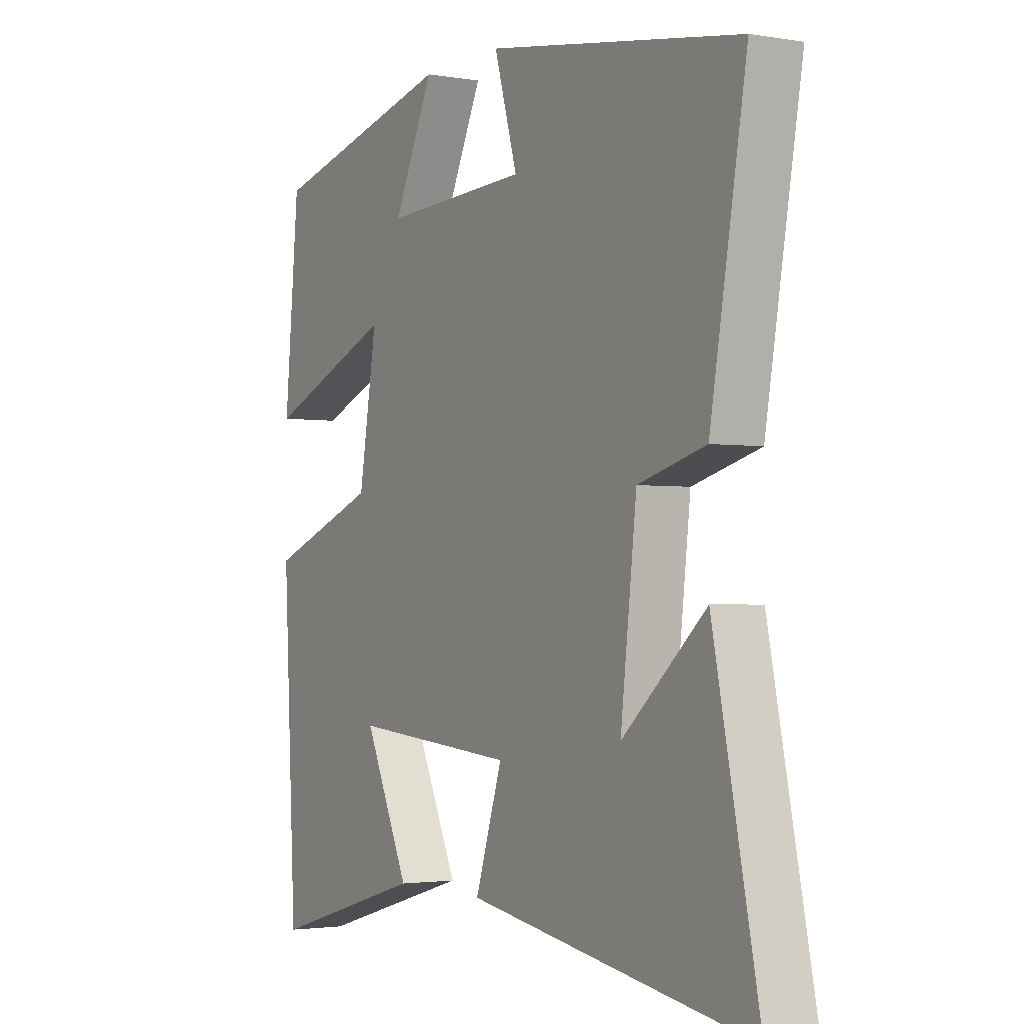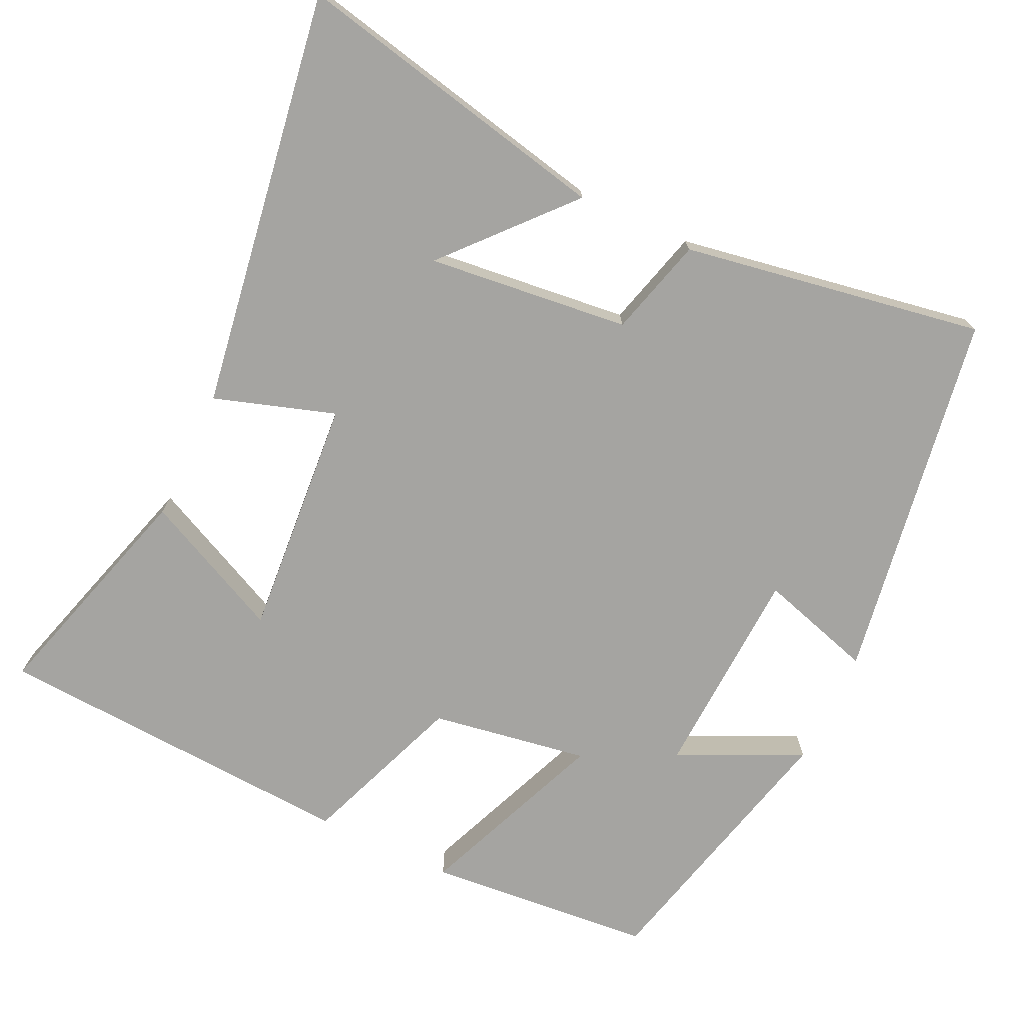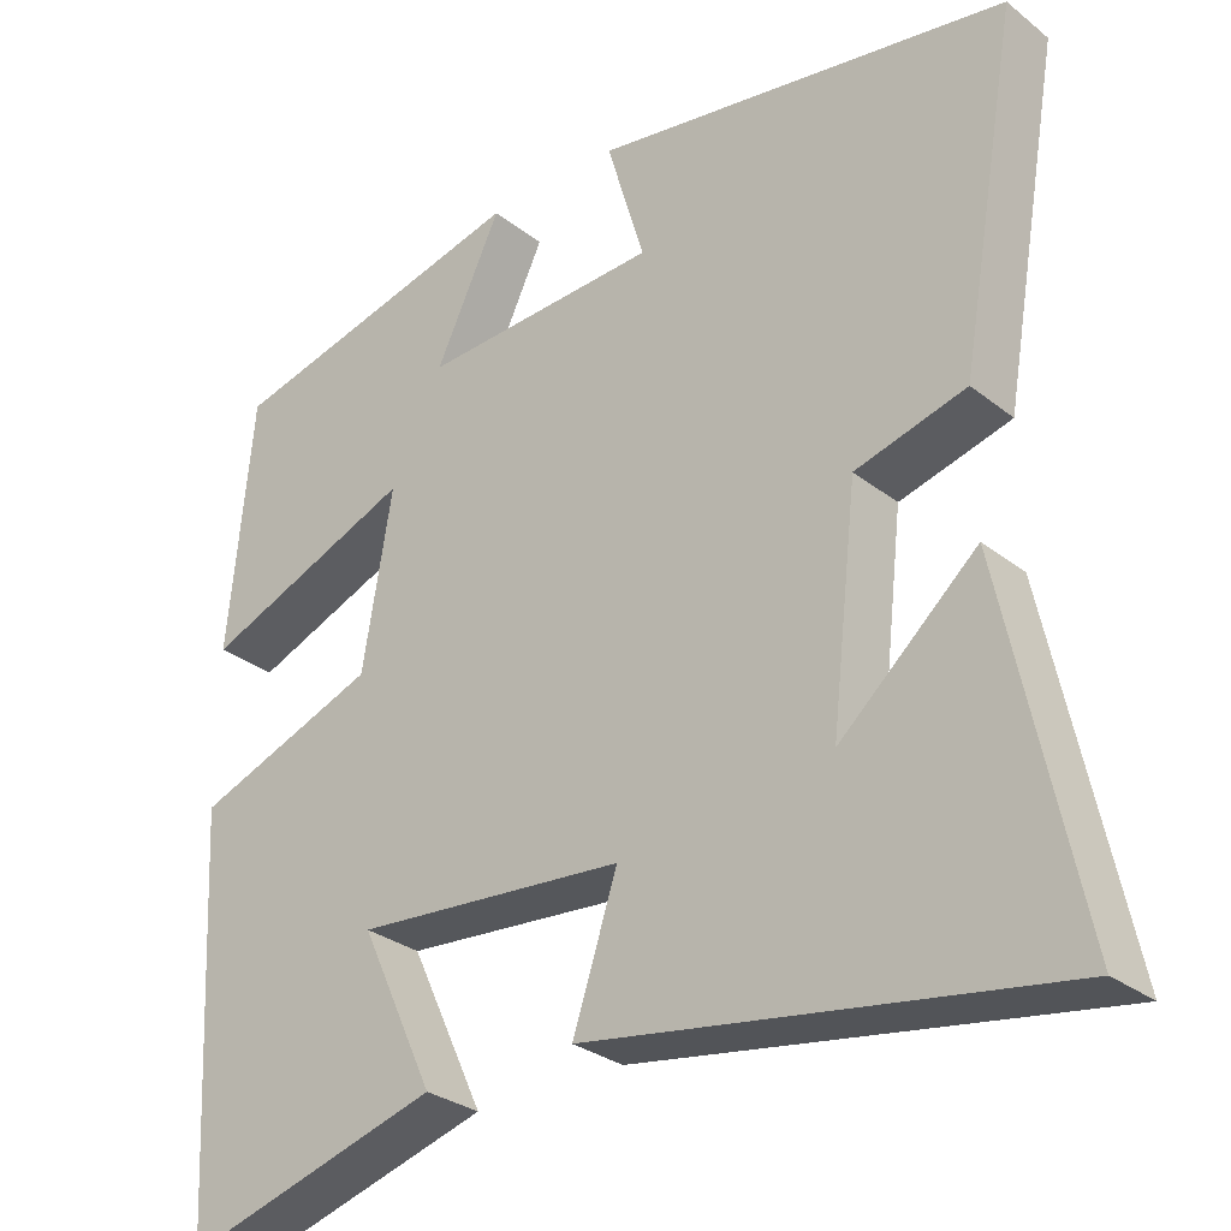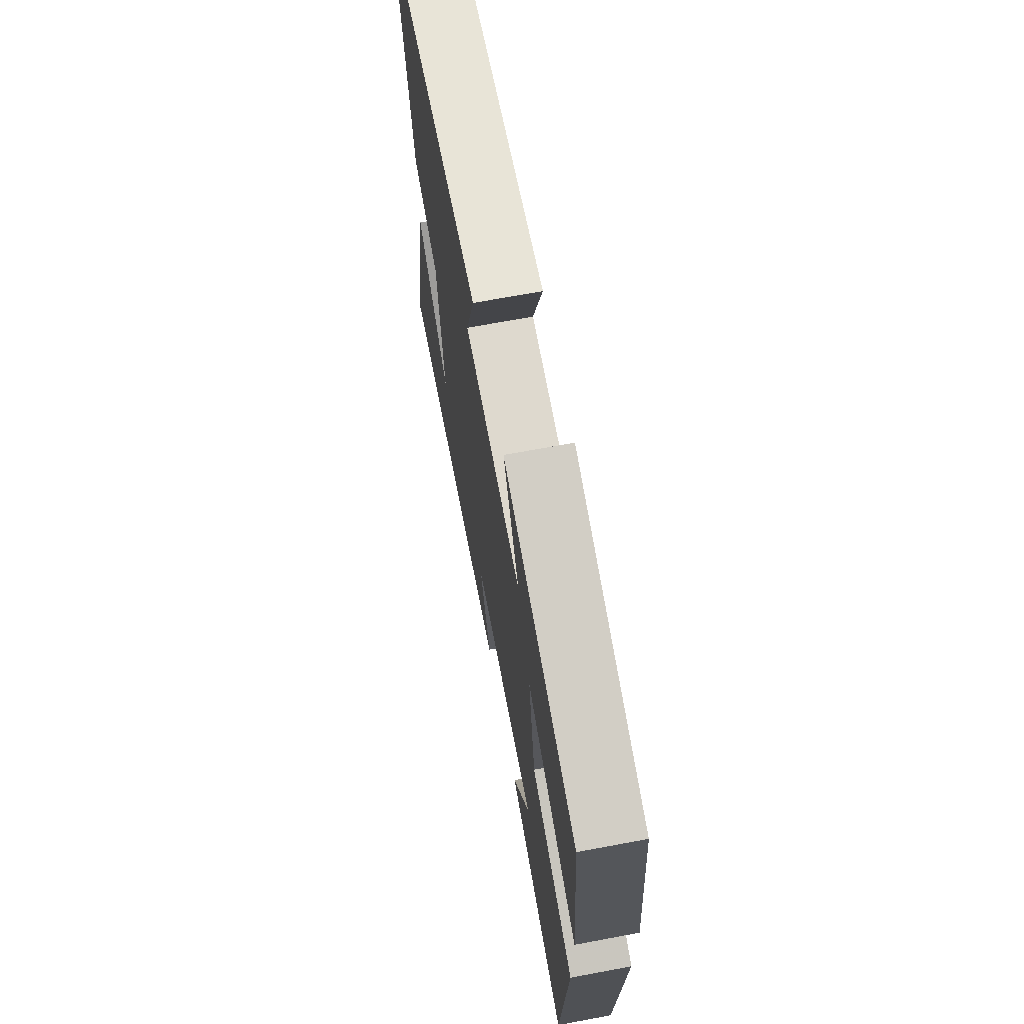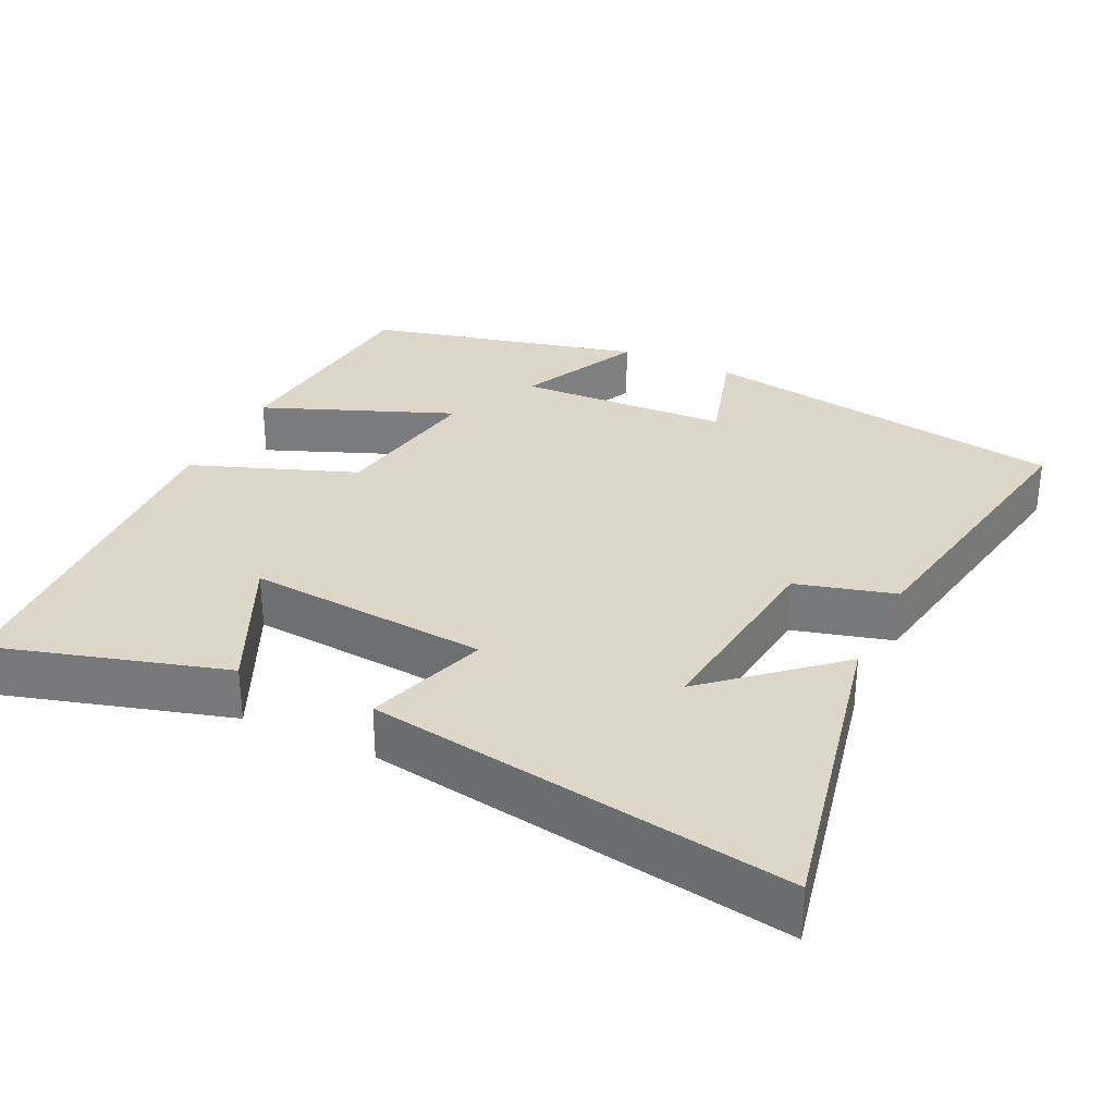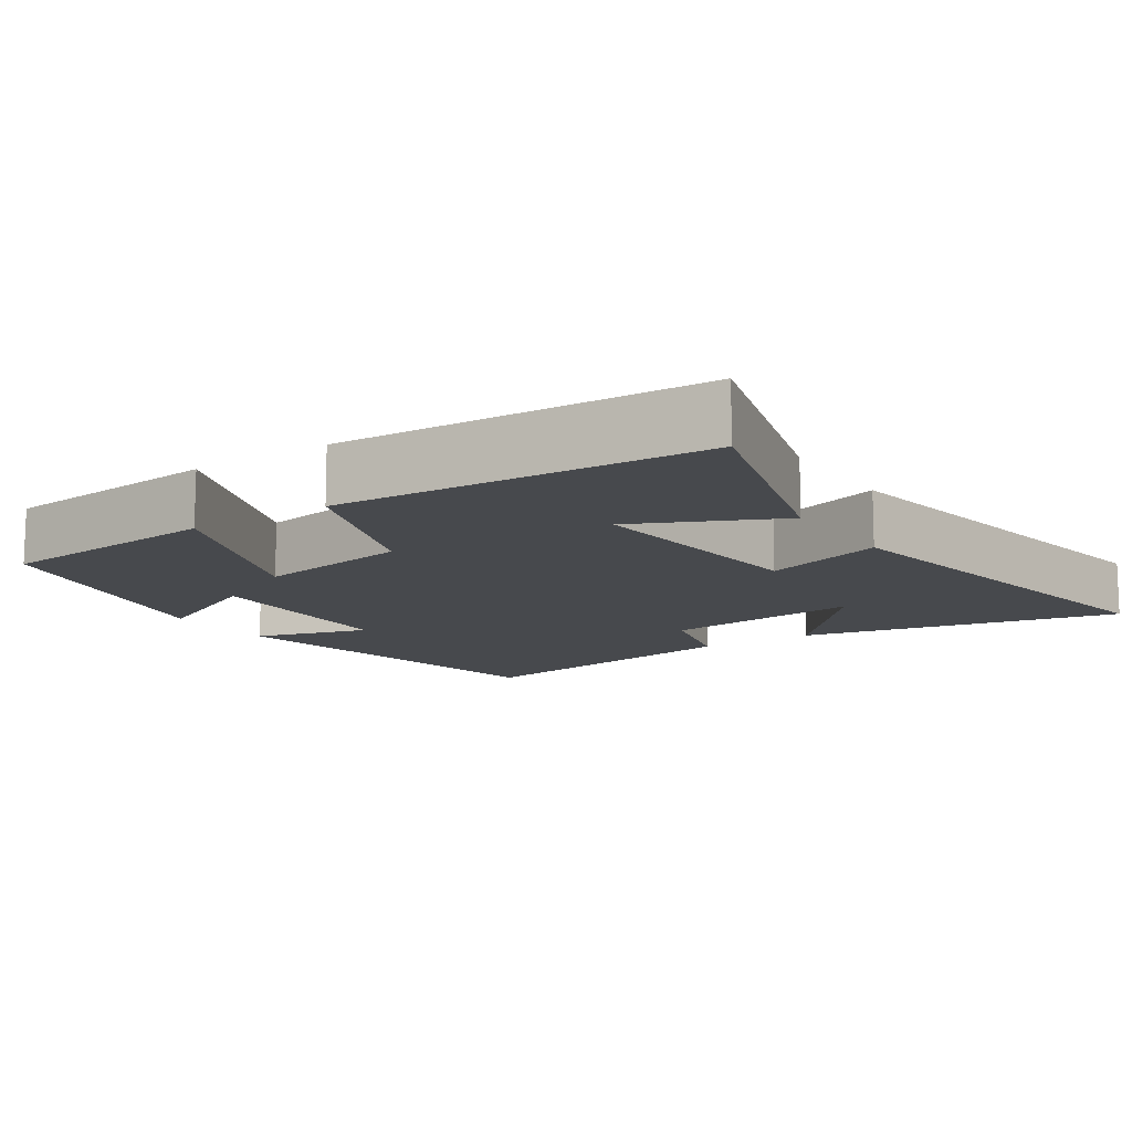
<metadata>
{"format":"obj","ext":"obj","renderer":"f3d","projection":"perspective","resolution":1024,"background":"white","views":[{"elev":-2.4,"azim":-120.6,"up":"+Z"},{"elev":-73.3,"azim":-115.6,"up":"+Y"},{"elev":-29.7,"azim":-138.8,"up":"+Z"},{"elev":69.4,"azim":79.4,"up":"+Z"},{"elev":30.9,"azim":-154.5,"up":"+Y"},{"elev":-12.0,"azim":123.8,"up":"+Y"}]}
</metadata>
<code>
v -0.591 0.07 -0.591
v -0.5 0.07 -0.157
v -0.334 0.07 -0.303
v -0.366 0.07 -0.029
v -0.5 0.07 0.007
v -0.572 0.07 0.416
v -0.067 0.07 0.5
v -0.113 0.07 0.344
v 0.177 0.07 0.332
v 0.097 0.07 0.5
v 0.471 0.07 0.41
v 0.5 0.07 0.101
v 0.241 0.07 0.204
v 0.277 0.07 -0.01
v 0.5 0.07 -0.093
v 0.473 0.07 -0.59
v 0.16 0.07 -0.5
v 0.25 0.07 -0.308
v -0.078 0.07 -0.336
v -0.024 0.07 -0.5
v -0.591 0 -0.591
v -0.5 0 -0.157
v -0.334 0 -0.303
v -0.366 0 -0.029
v -0.5 0 0.007
v -0.572 0 0.416
v -0.067 0 0.5
v -0.113 0 0.344
v 0.177 0 0.332
v 0.097 0 0.5
v 0.471 0 0.41
v 0.5 0 0.101
v 0.241 0 0.204
v 0.277 0 -0.01
v 0.5 0 -0.093
v 0.473 0 -0.59
v 0.16 0 -0.5
v 0.25 0 -0.308
v -0.078 0 -0.336
v -0.024 0 -0.5
f 19 20 1
f 15 16 17 18
f 14 15 18 19
f 13 14 19 1
f 9 10 11 12
f 9 12 13
f 8 9 13
f 5 6 7 8
f 4 5 8 13
f 3 4 13
f 1 2 3
f 1 3 13
f 21 40 39
f 38 37 36 35
f 39 38 35 34
f 21 39 34 33
f 32 31 30 29
f 33 32 29
f 33 29 28
f 28 27 26 25
f 33 28 25 24
f 33 24 23
f 23 22 21
f 33 23 21
f 1 21 22 2
f 2 22 23 3
f 3 23 24 4
f 4 24 25 5
f 5 25 26 6
f 6 26 27 7
f 7 27 28 8
f 8 28 29 9
f 9 29 30 10
f 10 30 31 11
f 11 31 32 12
f 12 32 33 13
f 13 33 34 14
f 14 34 35 15
f 15 35 36 16
f 16 36 37 17
f 17 37 38 18
f 18 38 39 19
f 19 39 40 20
f 20 40 21 1

</code>
